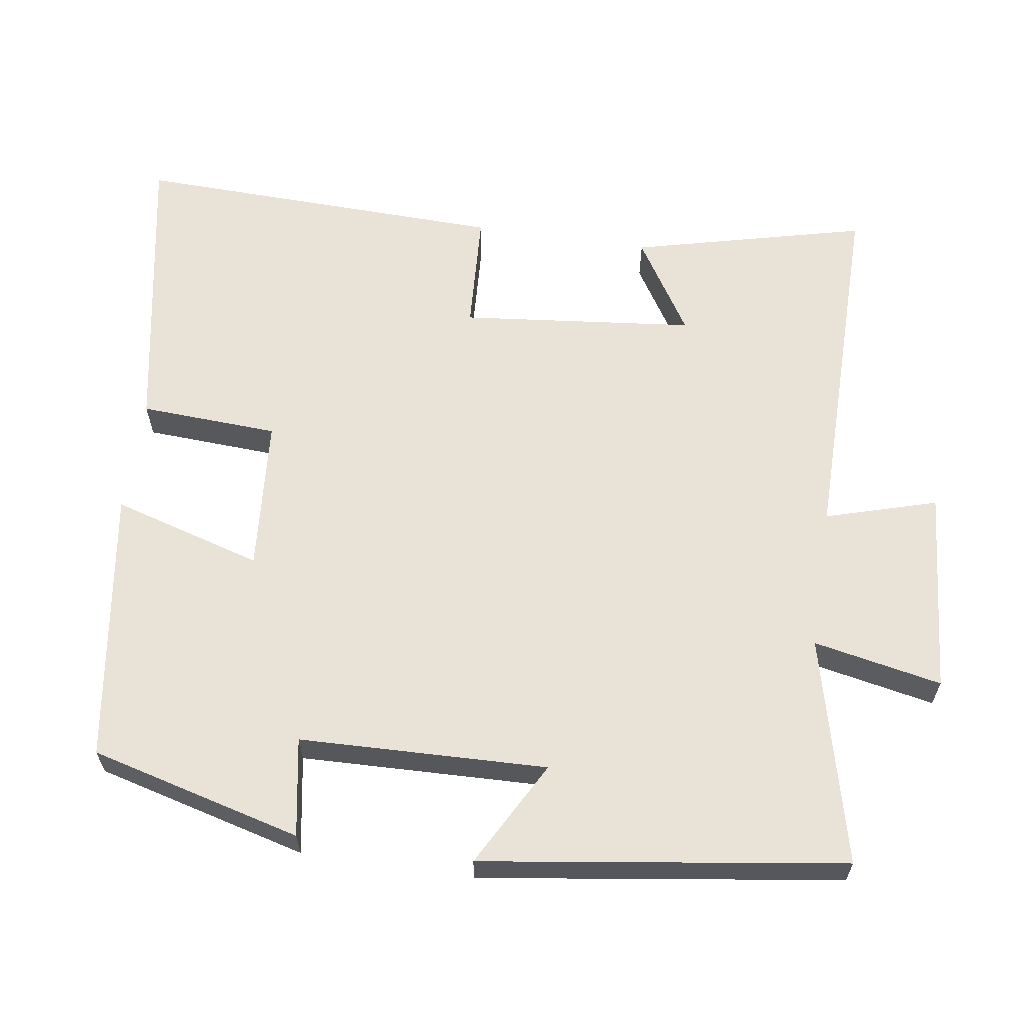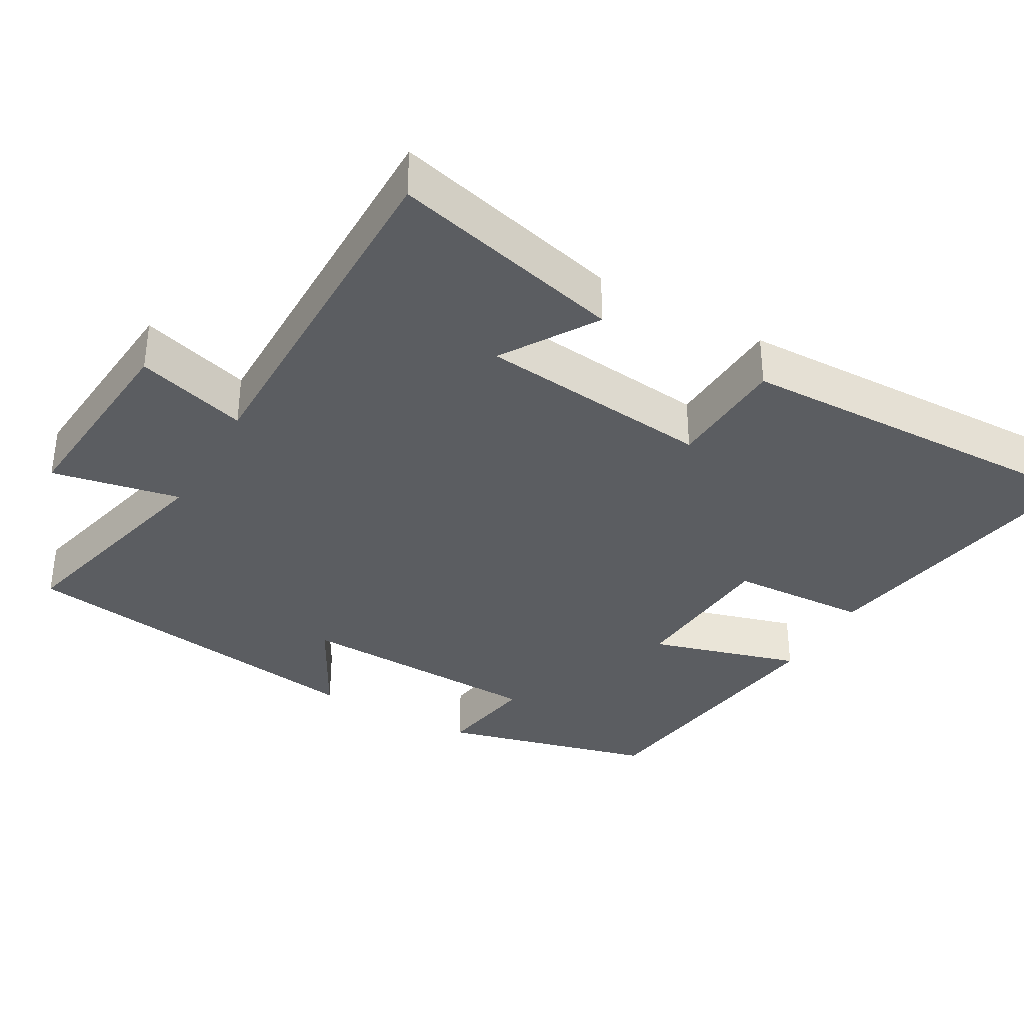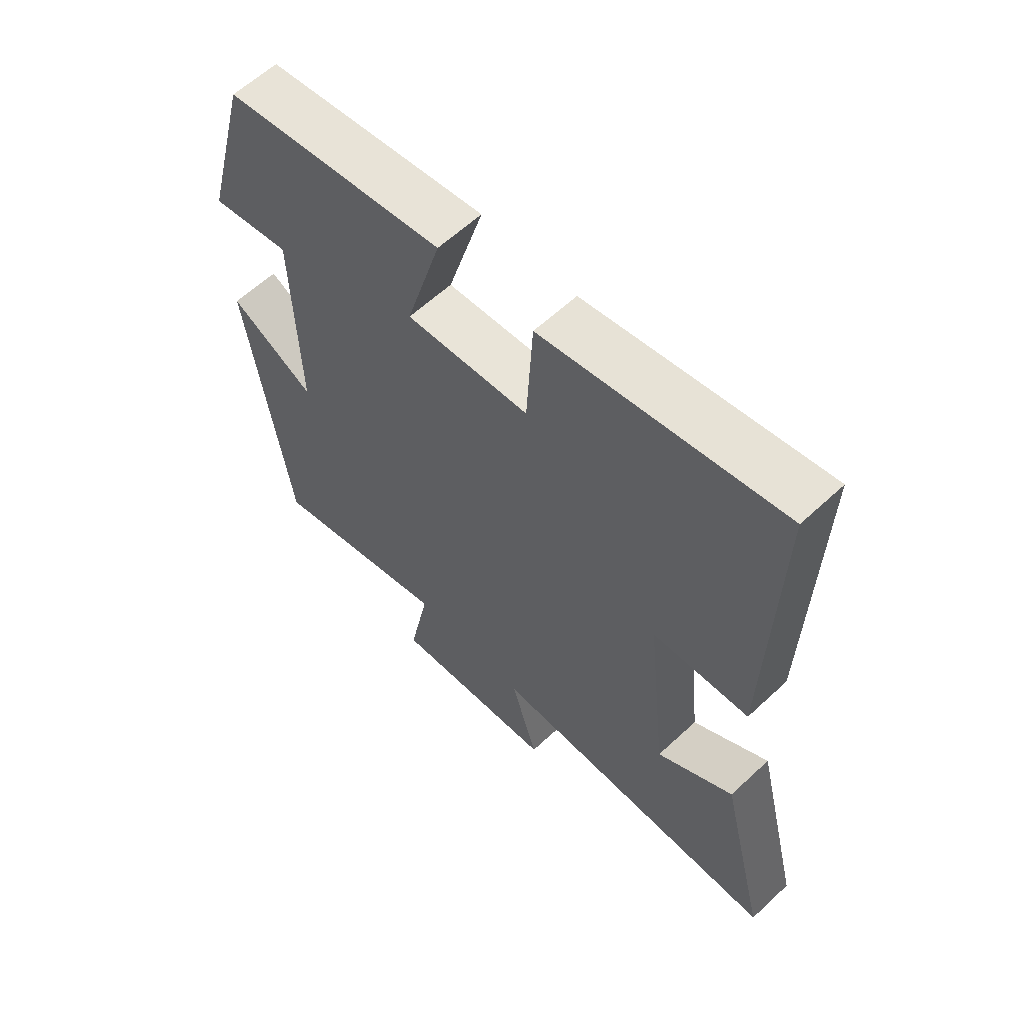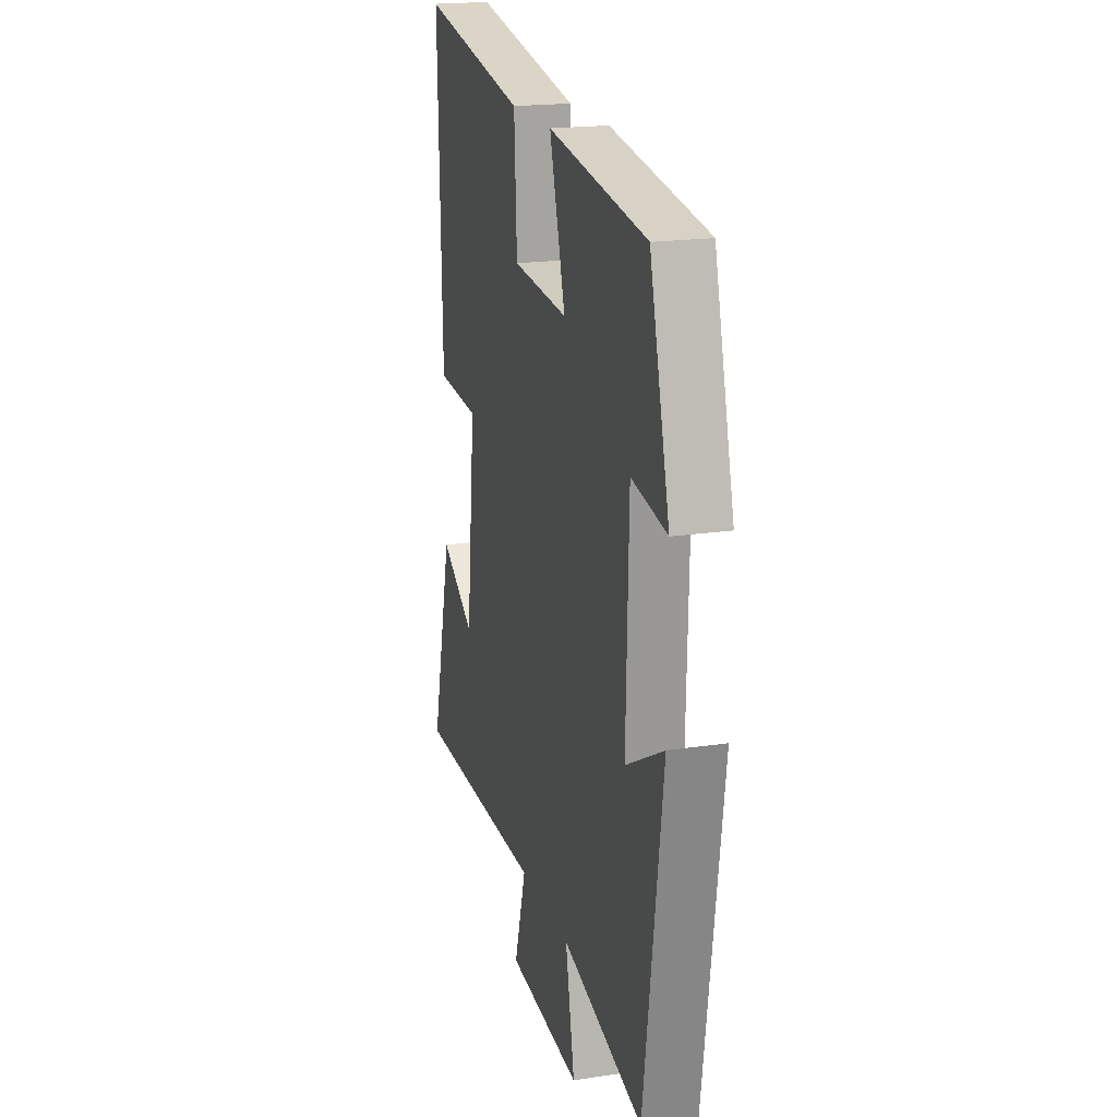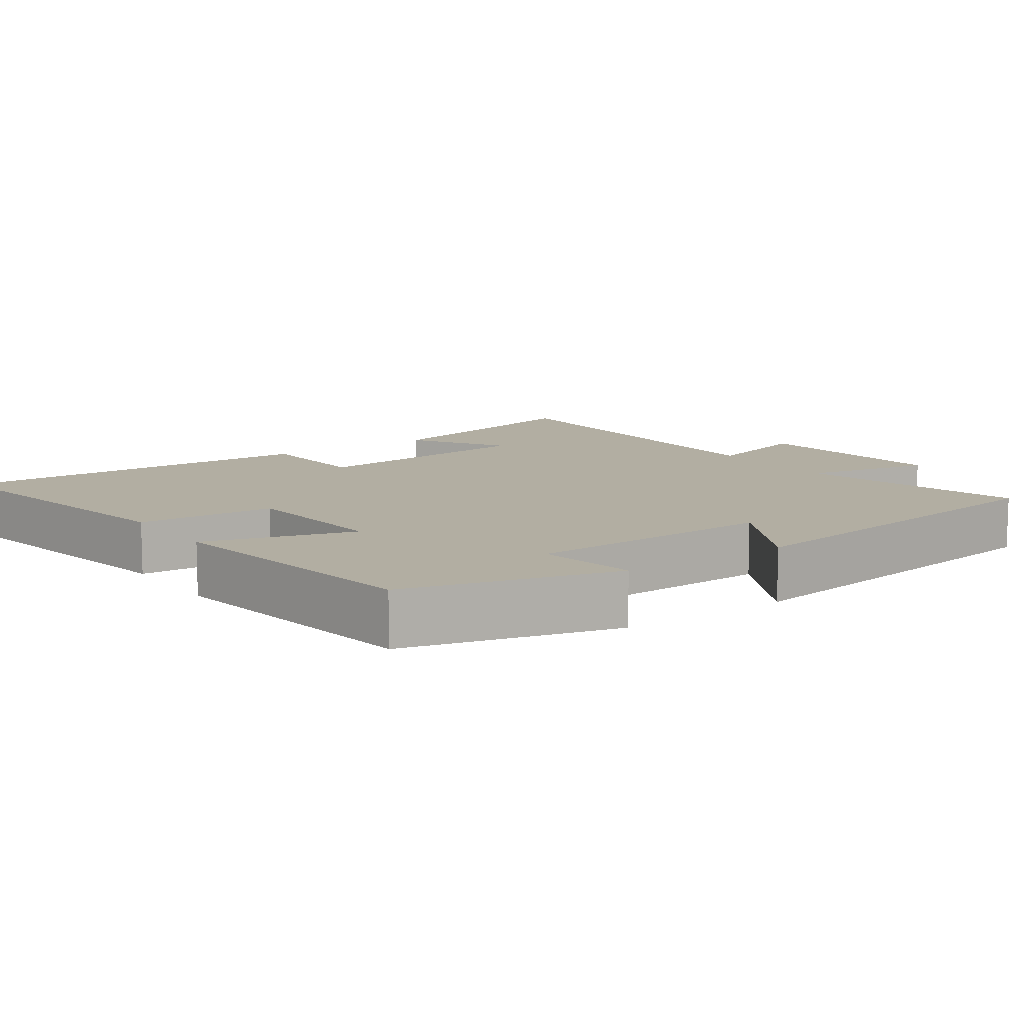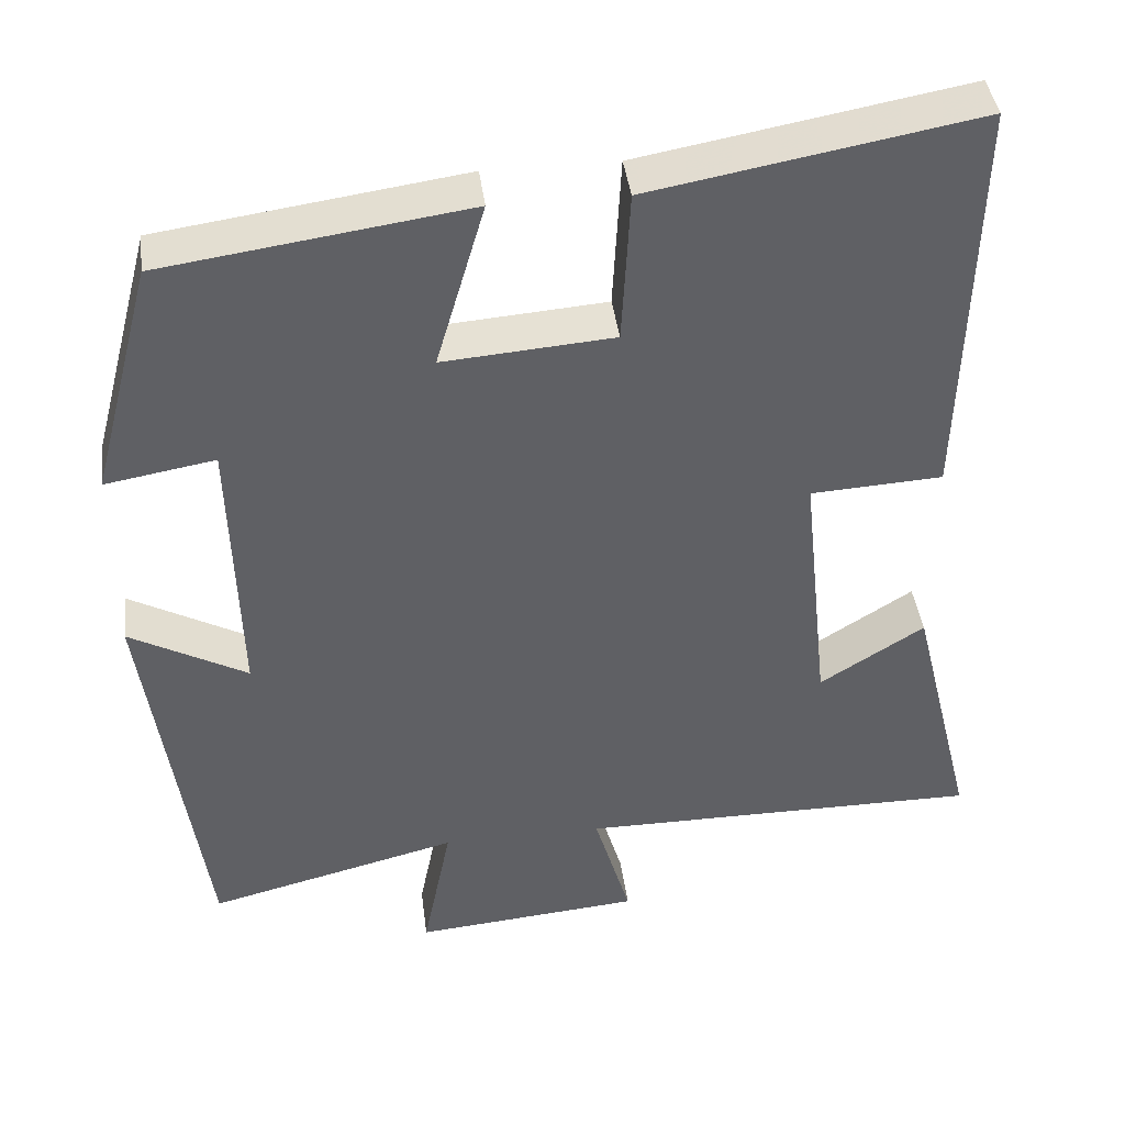
<metadata>
{"format":"obj","ext":"obj","renderer":"f3d","projection":"perspective","resolution":1024,"background":"white","views":[{"elev":62.5,"azim":98.5,"up":"+Y"},{"elev":-35.8,"azim":-119.7,"up":"+Y"},{"elev":60.5,"azim":-133.6,"up":"+Z"},{"elev":19.3,"azim":74.2,"up":"+Z"},{"elev":10.7,"azim":54.9,"up":"+Y"},{"elev":41.1,"azim":172.7,"up":"+Z"}]}
</metadata>
<code>
v 0.424 0.07 0.447
v 0.5 0.07 0.157
v 0.365 0.07 0.18
v 0.355 0.07 -0.16
v 0.5 0.07 -0.081
v 0.429 0.07 -0.577
v 0.119 0.07 -0.5
v 0.154 0.07 -0.676
v -0.126 0.07 -0.652
v -0.081 0.07 -0.5
v -0.579 0.07 -0.502
v -0.5 0.07 -0.183
v -0.371 0.07 -0.264
v -0.337 0.07 0.056
v -0.5 0.07 0.065
v -0.514 0.07 0.572
v -0.111 0.07 0.5
v -0.101 0.07 0.311
v 0.109 0.07 0.295
v 0.049 0.07 0.5
v 0.424 0 0.447
v 0.5 0 0.157
v 0.365 0 0.18
v 0.355 0 -0.16
v 0.5 0 -0.081
v 0.429 0 -0.577
v 0.119 0 -0.5
v 0.154 0 -0.676
v -0.126 0 -0.652
v -0.081 0 -0.5
v -0.579 0 -0.502
v -0.5 0 -0.183
v -0.371 0 -0.264
v -0.337 0 0.056
v -0.5 0 0.065
v -0.514 0 0.572
v -0.111 0 0.5
v -0.101 0 0.311
v 0.109 0 0.295
v 0.049 0 0.5
f 1 2 3
f 20 1 3
f 19 20 3
f 18 19 3 4
f 16 17 18
f 15 16 18
f 14 15 18
f 13 14 18 4
f 10 11 12 13
f 10 13 4
f 7 8 9 10
f 7 10 4 5
f 5 6 7
f 23 22 21
f 23 21 40
f 23 40 39
f 24 23 39 38
f 38 37 36
f 38 36 35
f 38 35 34
f 24 38 34 33
f 33 32 31 30
f 24 33 30
f 30 29 28 27
f 25 24 30 27
f 27 26 25
f 1 21 22 2
f 2 22 23 3
f 3 23 24 4
f 4 24 25 5
f 5 25 26 6
f 6 26 27 7
f 7 27 28 8
f 8 28 29 9
f 9 29 30 10
f 10 30 31 11
f 11 31 32 12
f 12 32 33 13
f 13 33 34 14
f 14 34 35 15
f 15 35 36 16
f 16 36 37 17
f 17 37 38 18
f 18 38 39 19
f 19 39 40 20
f 20 40 21 1

</code>
